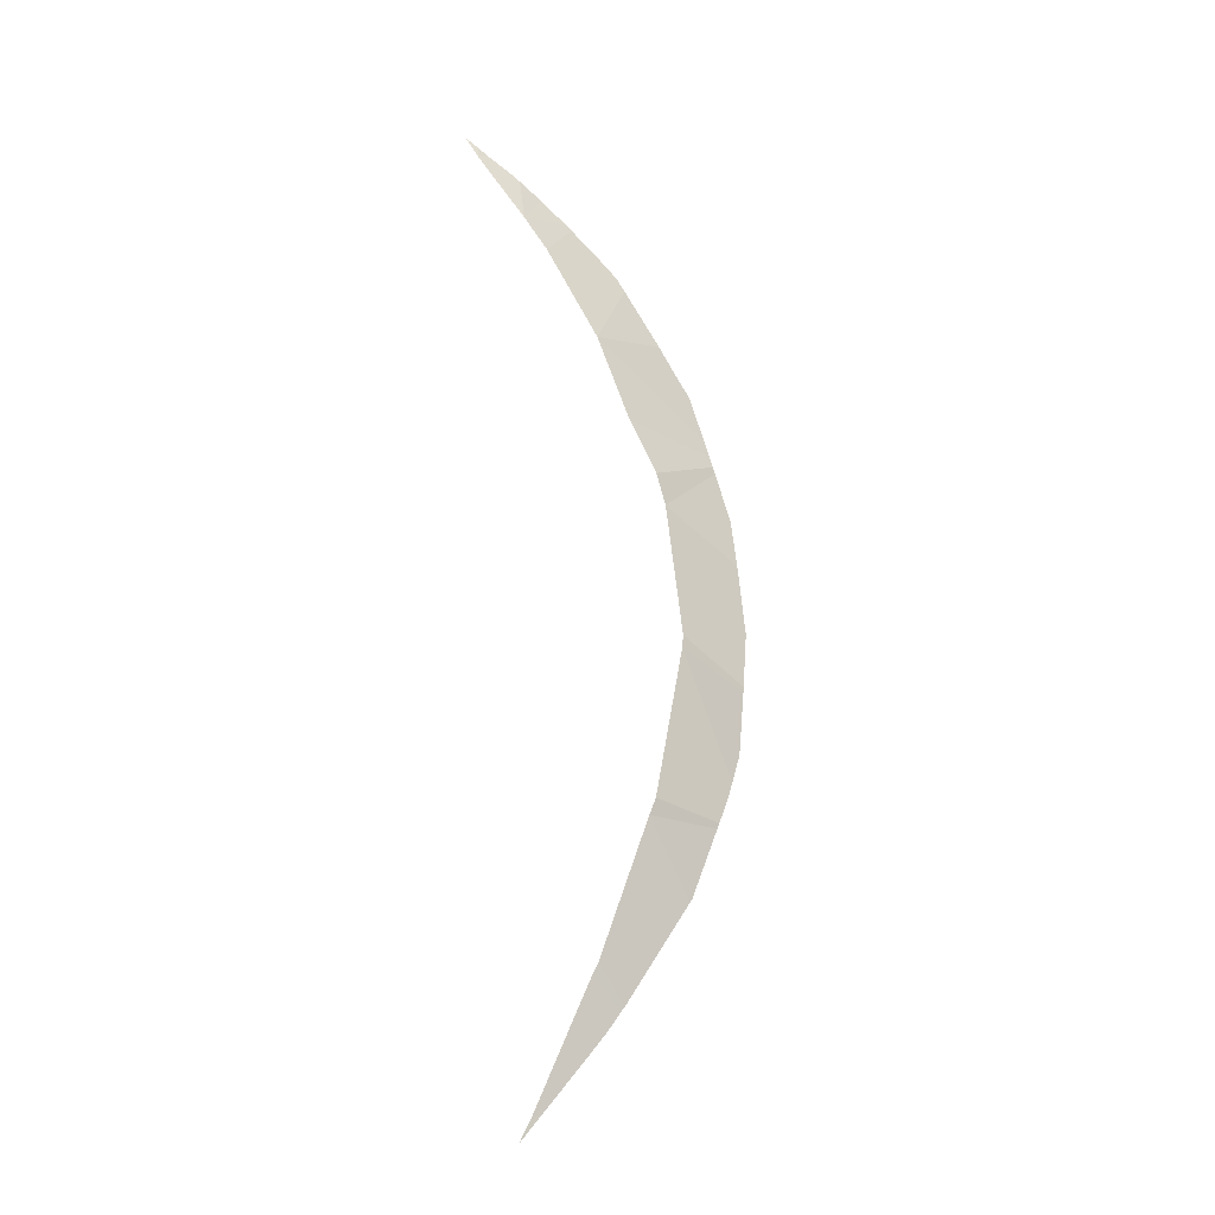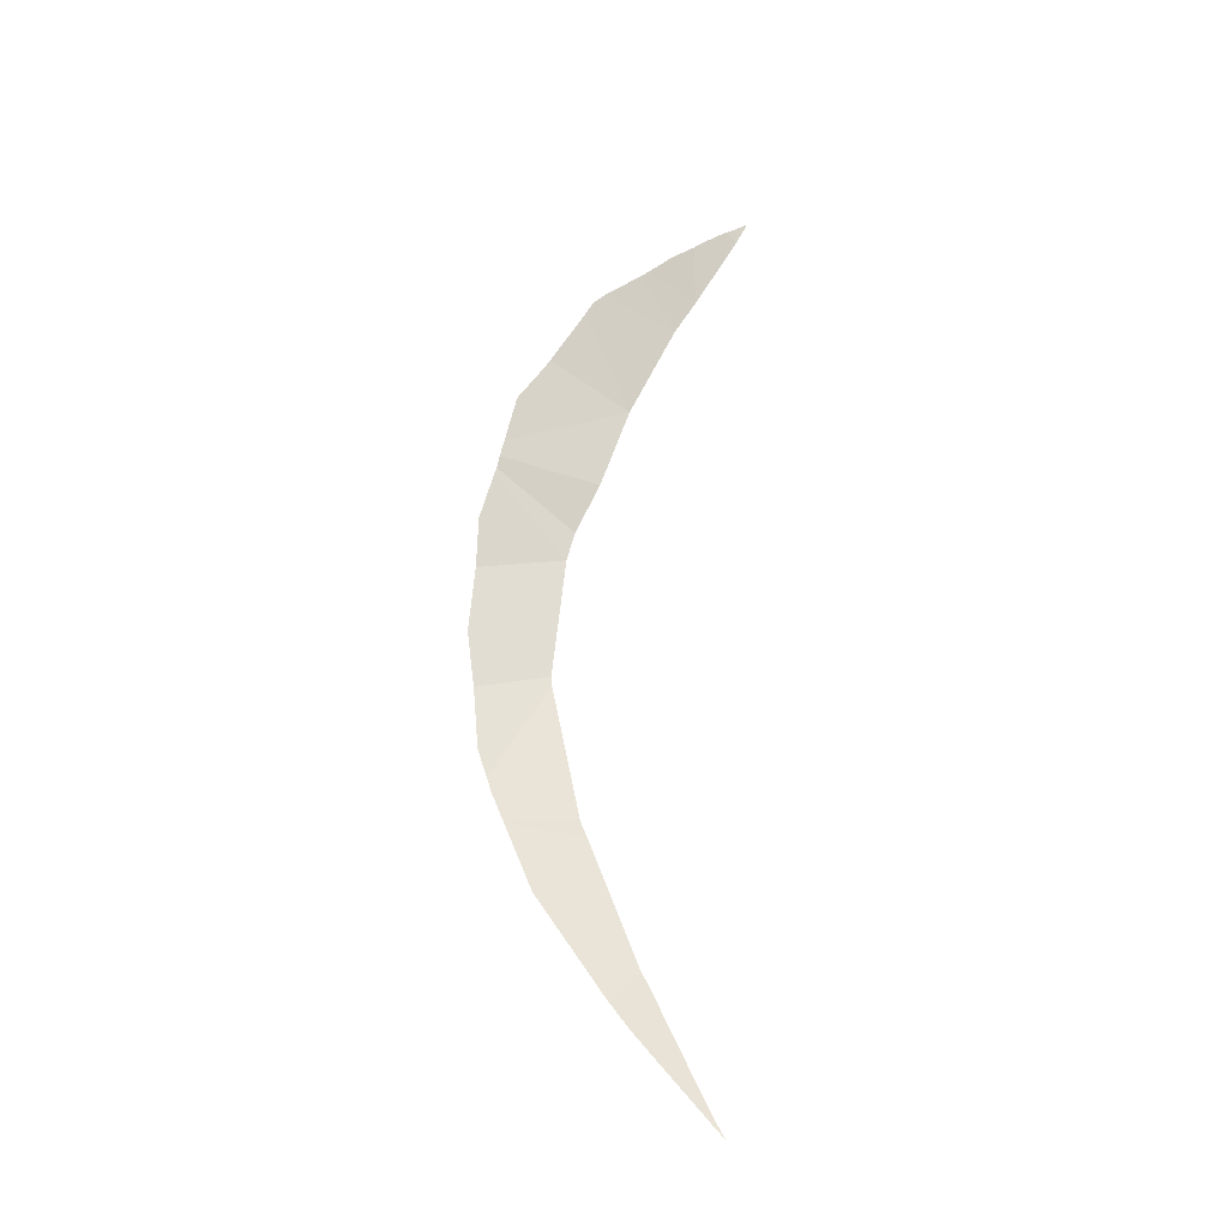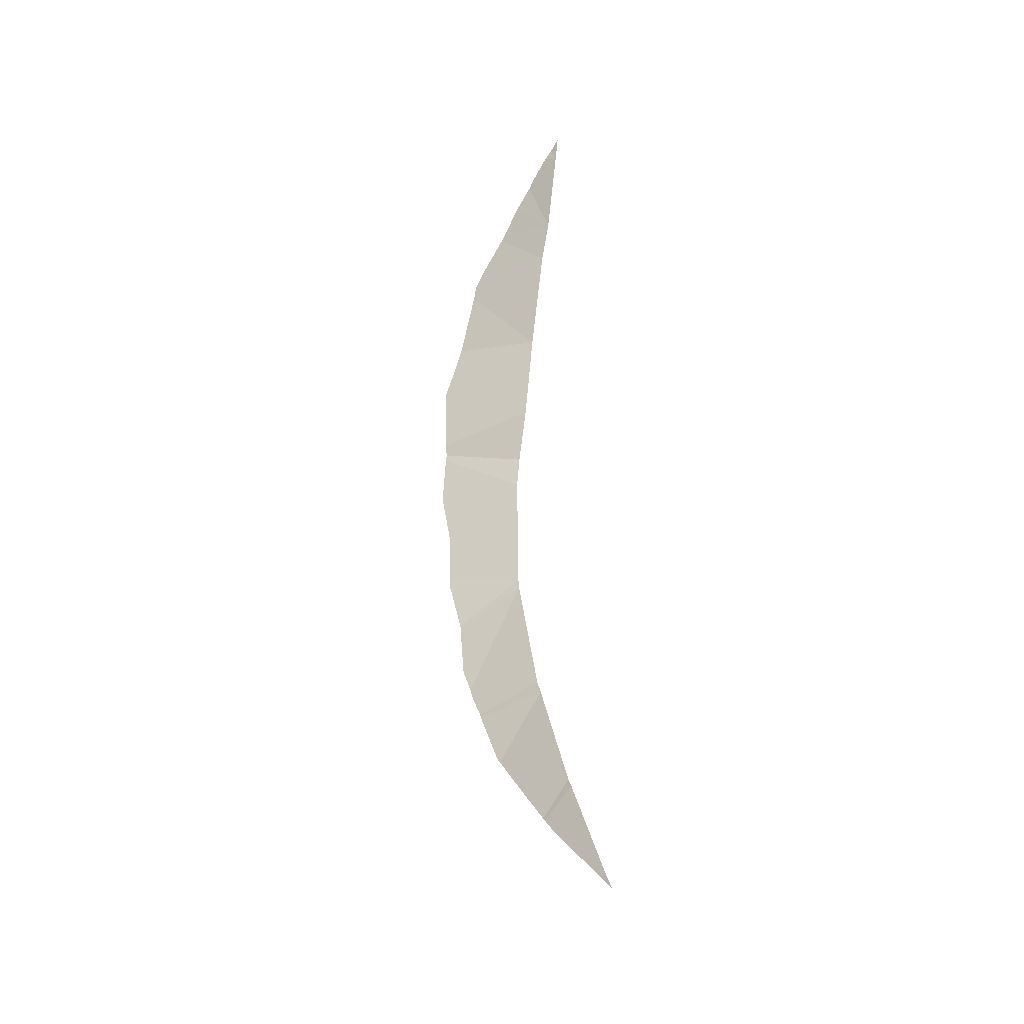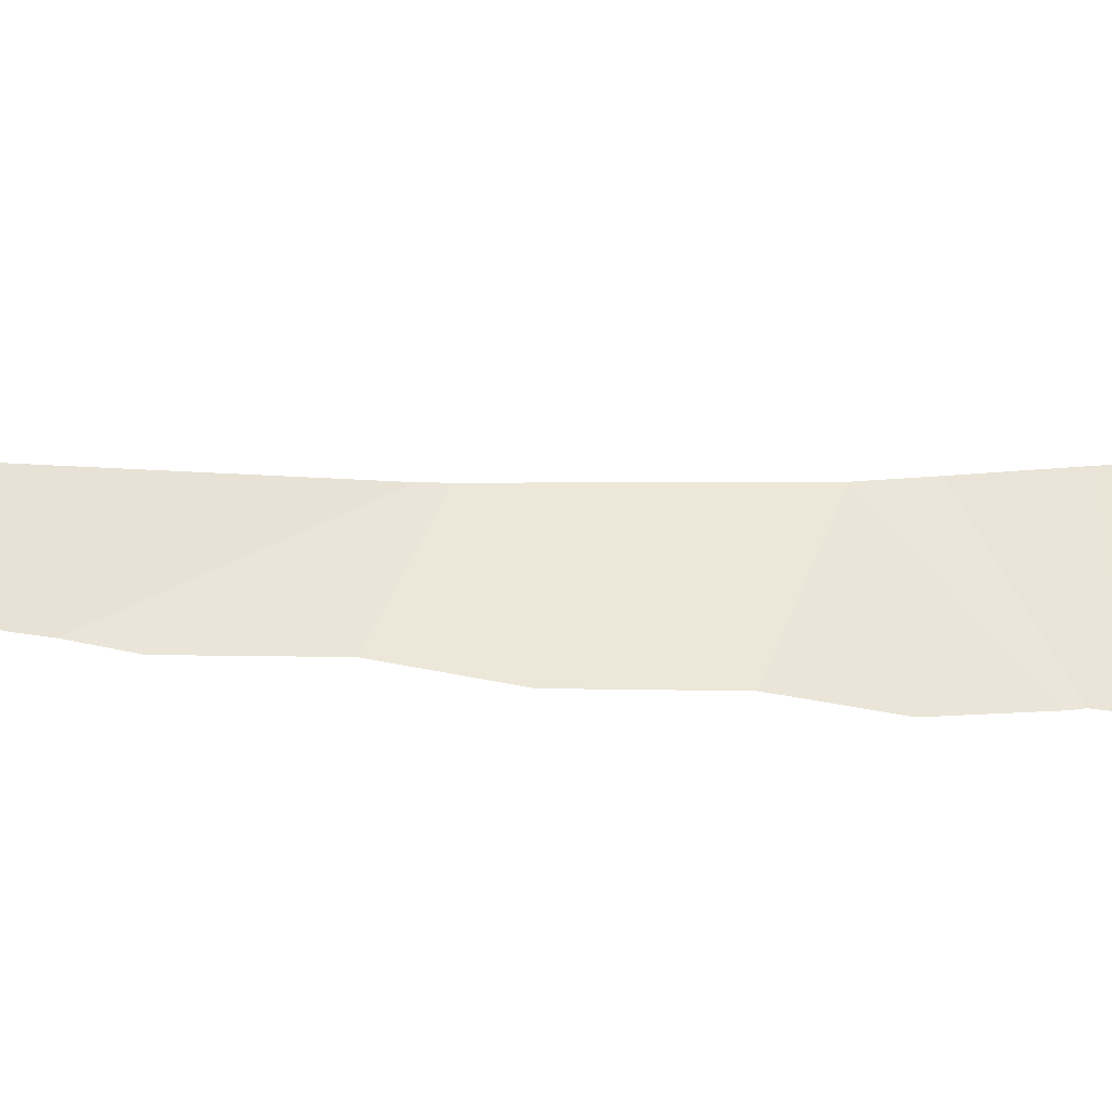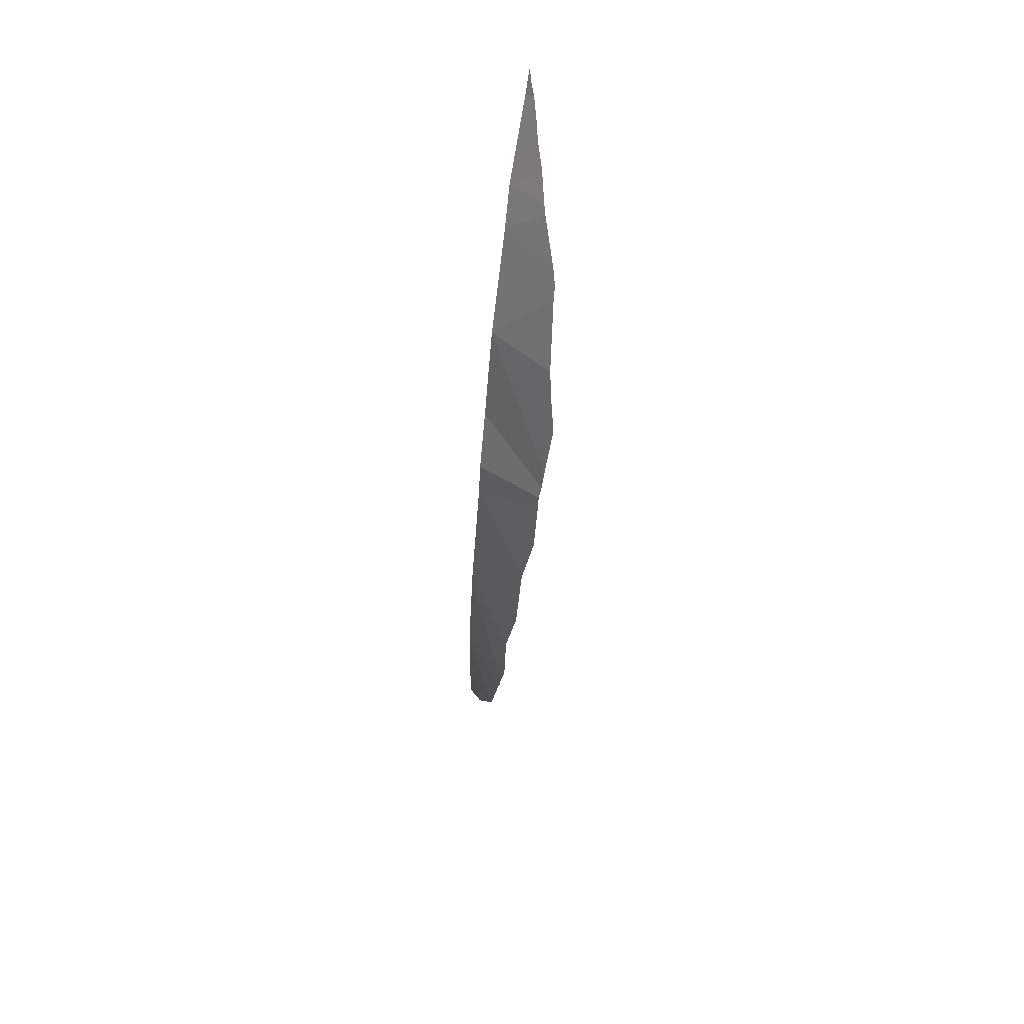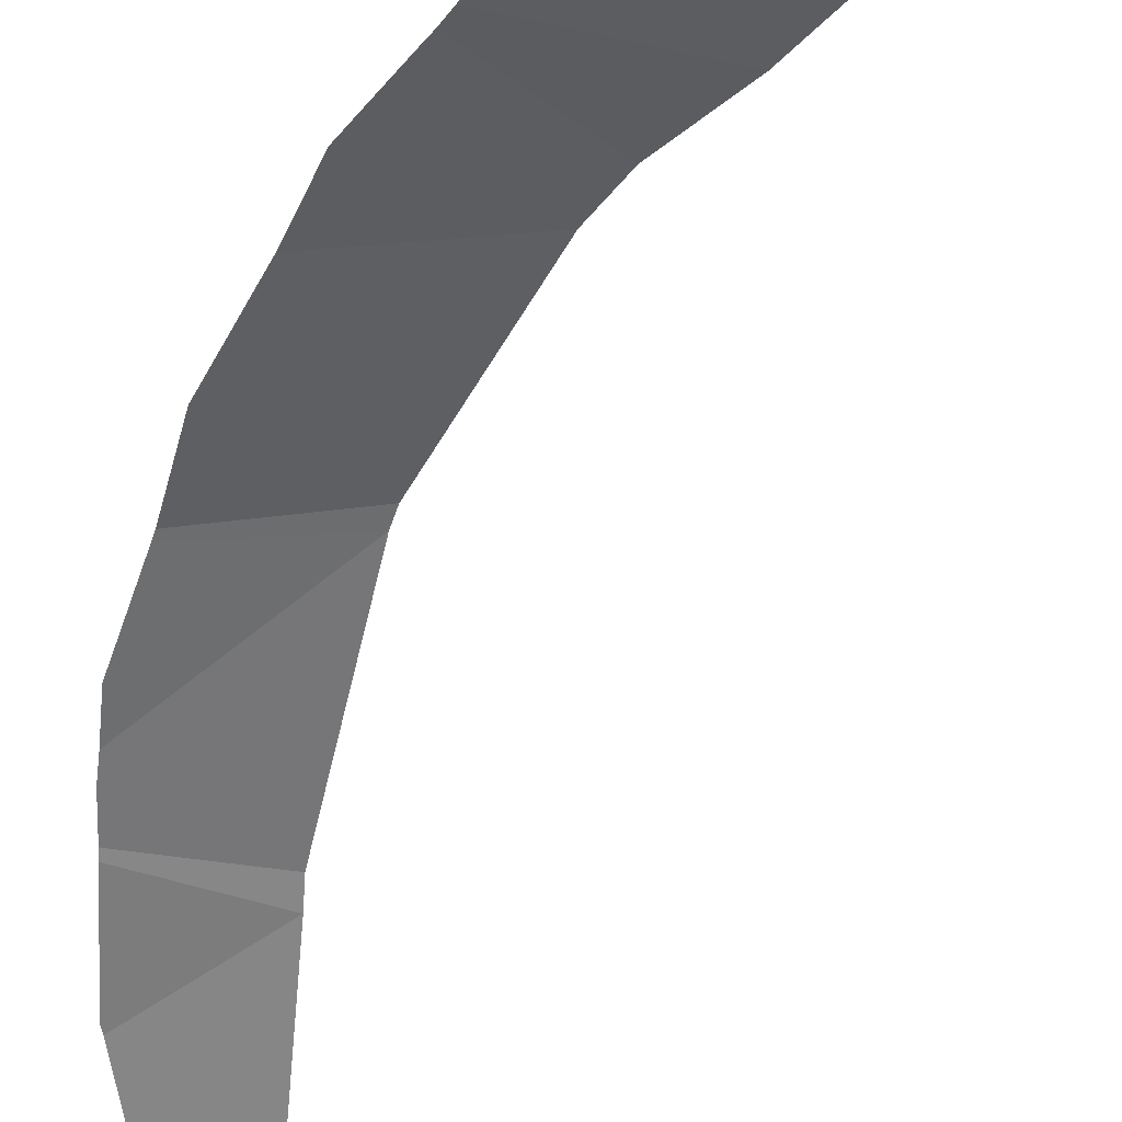
<metadata>
{"format":"obj","ext":"obj","renderer":"f3d","projection":"perspective","resolution":1024,"background":"white","views":[{"elev":-18.9,"azim":149.4,"up":"+Z"},{"elev":-37.0,"azim":-14.7,"up":"+Z"},{"elev":-40.9,"azim":41.5,"up":"+Z"},{"elev":34.5,"azim":-94.4,"up":"+Y"},{"elev":51.4,"azim":-108.6,"up":"+Z"},{"elev":-57.0,"azim":-23.6,"up":"+Y"}]}
</metadata>
<code>
v -37 72.36 -44.24
v -35.73 72.82 -45.66
v -37.04 72.46 -45.14
v -34.49 72.56 -50.41
v -34.42 72.53 -50.55
v -34.89 72.47 -51.02
v -36.42 72.63 -48.29
v -35.19 72.75 -48.34
v -36.39 72.62 -48.37
v -36.79 71.97 -42.36
v -35.46 72.56 -43.12
v -36.82 72.03 -42.55
v -33.77 71.48 -38.84
v -34.08 71.66 -39.39
v -34.75 71.26 -38.7
v -34.63 71.23 -38.59
v -34.26 71.14 -38.26
v -35.32 71.33 -39.2
v -35.28 72.78 -48.09
v -36.58 72.63 -47.91
v -35.71 72.82 -45.84
v -35.93 72.59 -49.46
v -35.98 72.59 -49.4
v -34.72 72.09 -40.9
v -35.62 71.42 -39.6
v -35.51 71.36 -39.39
v -35.58 72.62 -43.63
v -37 72.33 -44.1
v -36.9 72.61 -46.2
v -37.05 72.48 -45.34
v -33.22 70.95 -37.52
v -33.18 71.04 -37.73
v -33.39 70.97 -37.62
v -33.02 70.92 -37.38
v -33.9 71.09 -37.99
v -33.74 71.05 -37.86
v -33.62 72.3 -52.48
v -33.79 72.31 -52.4
v -34.69 72.44 -51.31
v -34.94 72.48 -50.96
v -34.98 72.49 -50.9
v -36.74 71.92 -42.1
v -36.62 71.76 -41.46
v -36.35 71.69 -40.95
v -36.57 71.73 -41.29
v -36.61 71.74 -41.36
v -36.66 72.63 -47.67
v -36.8 72.61 -47.24
v -36.88 72.61 -46.41
v -36.89 72.61 -46.29
v -33.69 72.3 -52.52
v -34.43 72.4 -51.63
v -33.48 72.25 -52.79
v -35.36 72.52 -50.33
v -37.02 72.18 -43.45
v -36.12 71.63 -40.54
v -35.13 72.36 -42.27
v -36.84 72.04 -42.67
f 3 2 1
f 6 5 4
f 9 8 7
f 12 11 10
f 15 14 13
f 13 16 15
f 16 13 17
f 18 14 15
f 8 19 7
f 19 21 20
f 20 7 19
f 23 22 8
f 23 8 9
f 26 25 24
f 26 24 14
f 14 18 26
f 2 27 1
f 1 27 28
f 30 29 2
f 30 2 3
f 33 32 31
f 31 32 34
f 36 35 13
f 36 13 32
f 32 33 36
f 17 13 35
f 39 38 37
f 39 37 5
f 5 6 39
f 6 4 40
f 40 4 41
f 43 42 24
f 43 24 44
f 43 44 45
f 43 45 46
f 48 47 21
f 48 21 49
f 49 21 50
f 21 2 29
f 29 50 21
f 51 37 38
f 38 39 52
f 53 37 51
f 41 4 54
f 4 8 22
f 22 54 4
f 20 21 47
f 28 27 55
f 44 24 56
f 56 24 25
f 11 57 10
f 57 24 42
f 42 10 57
f 55 27 58
f 58 27 11
f 11 12 58

</code>
